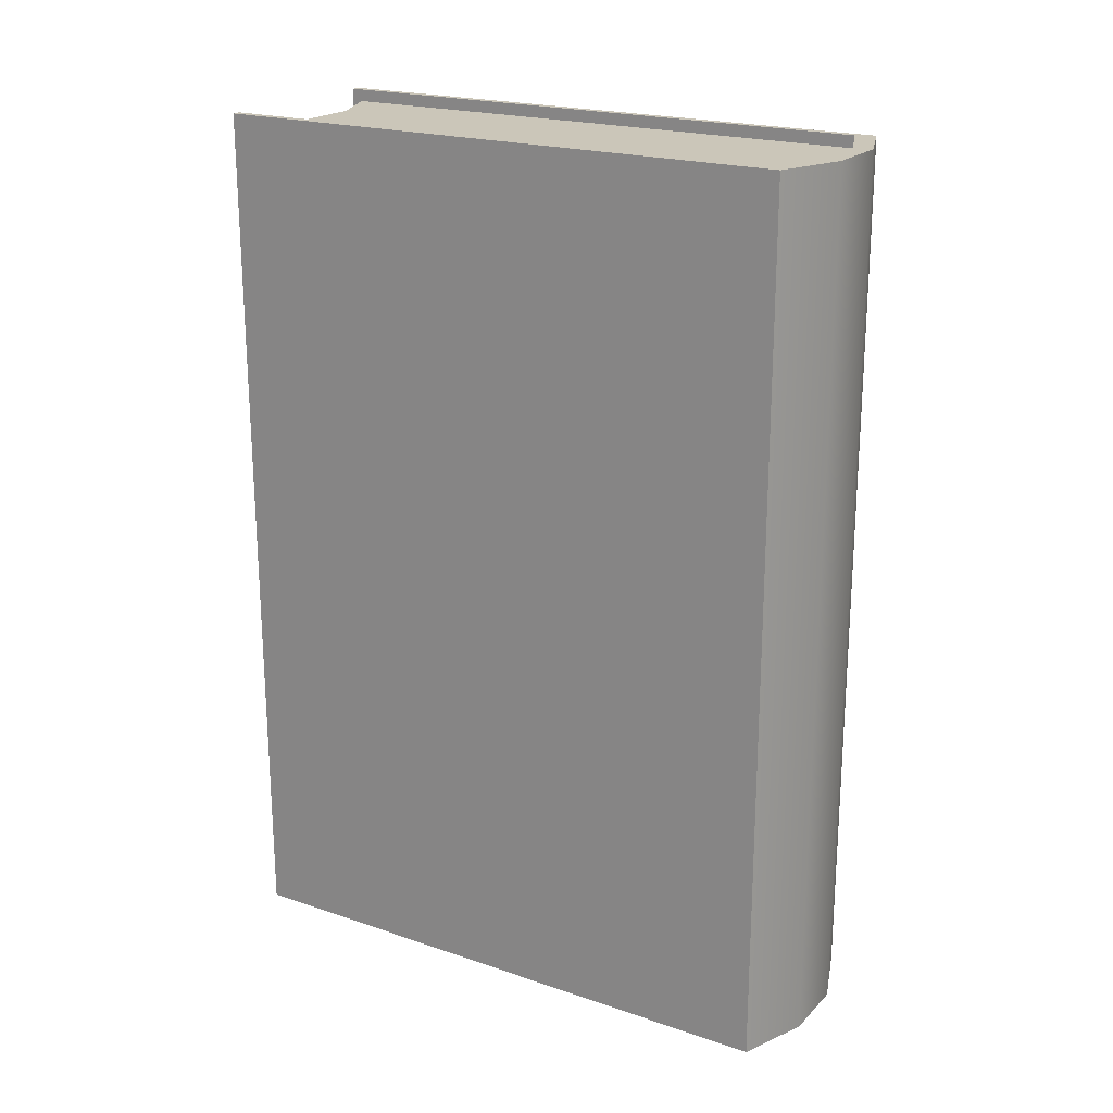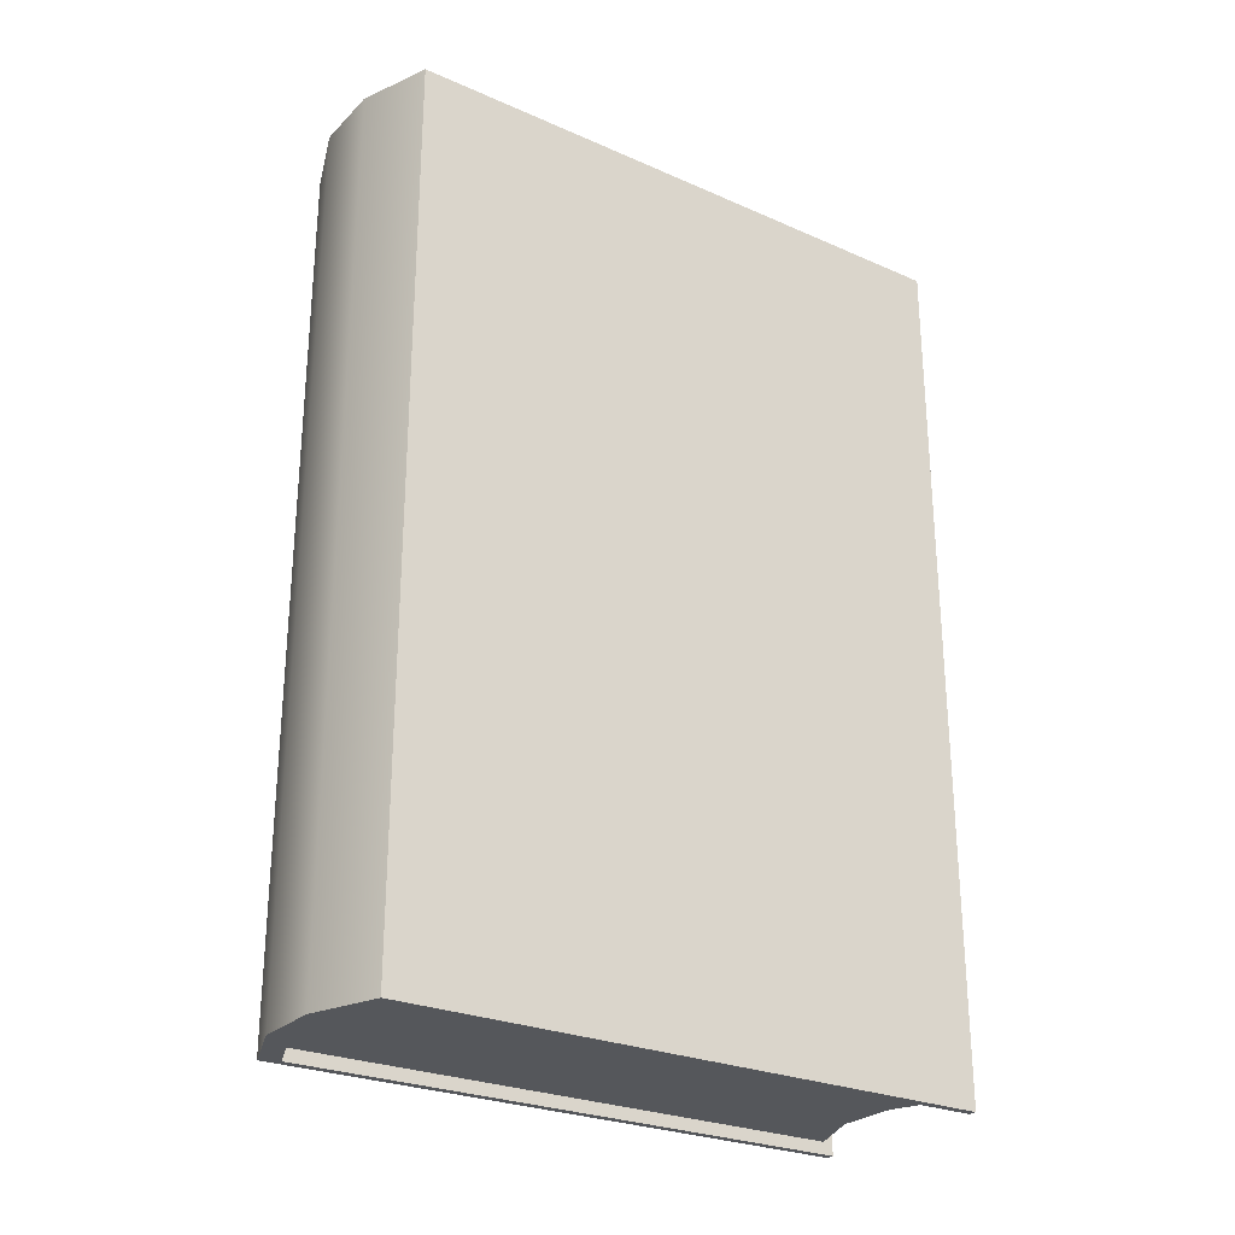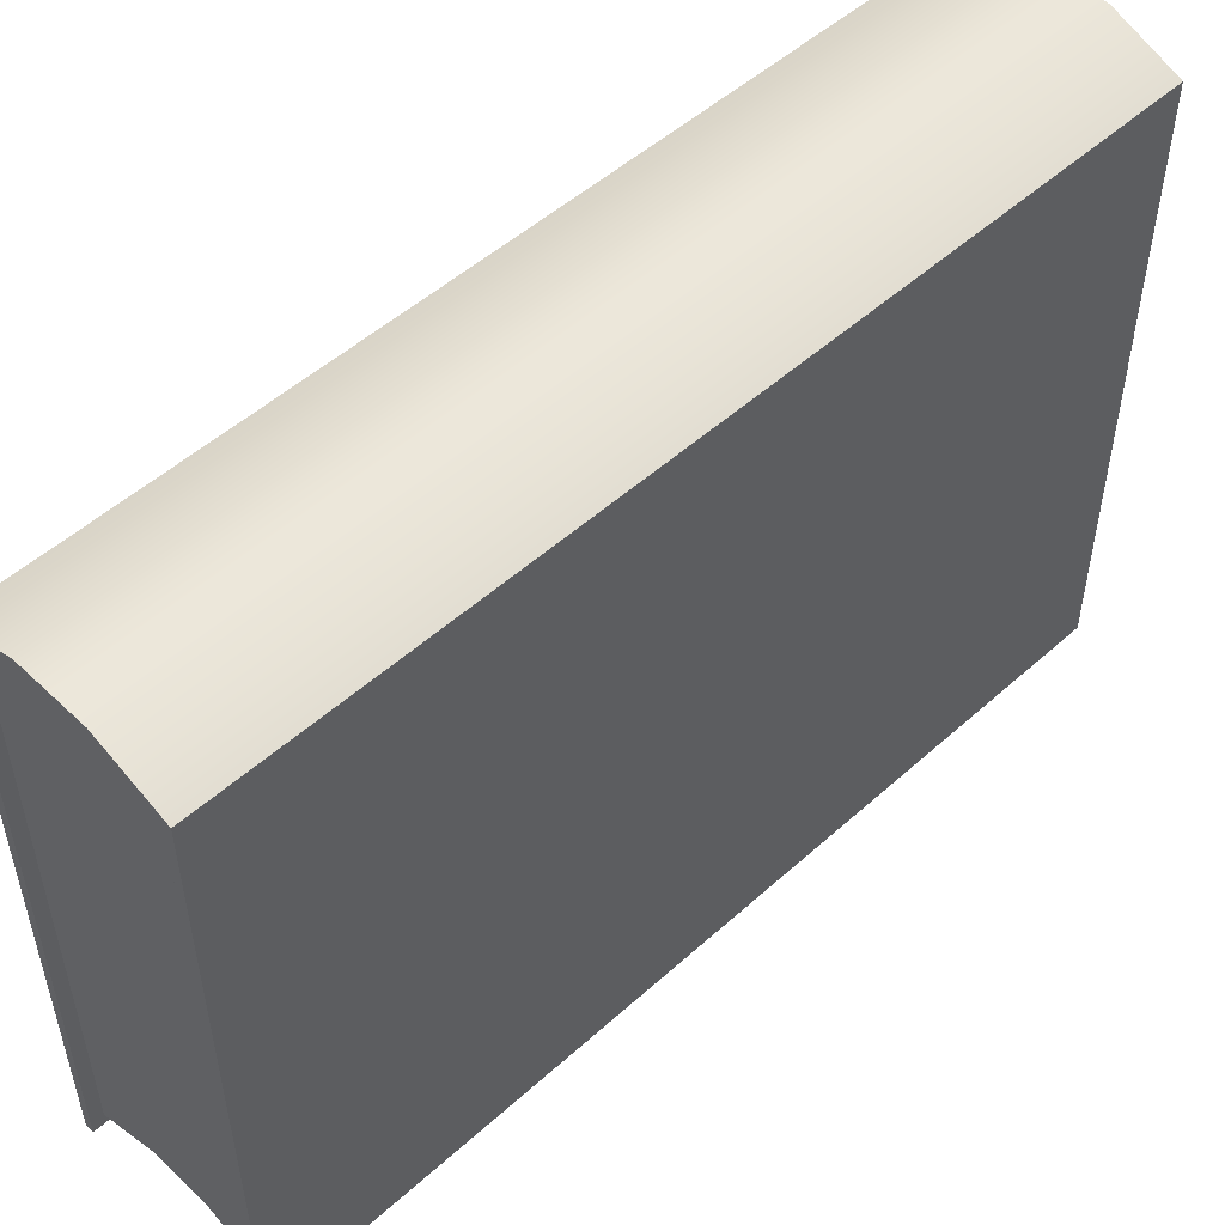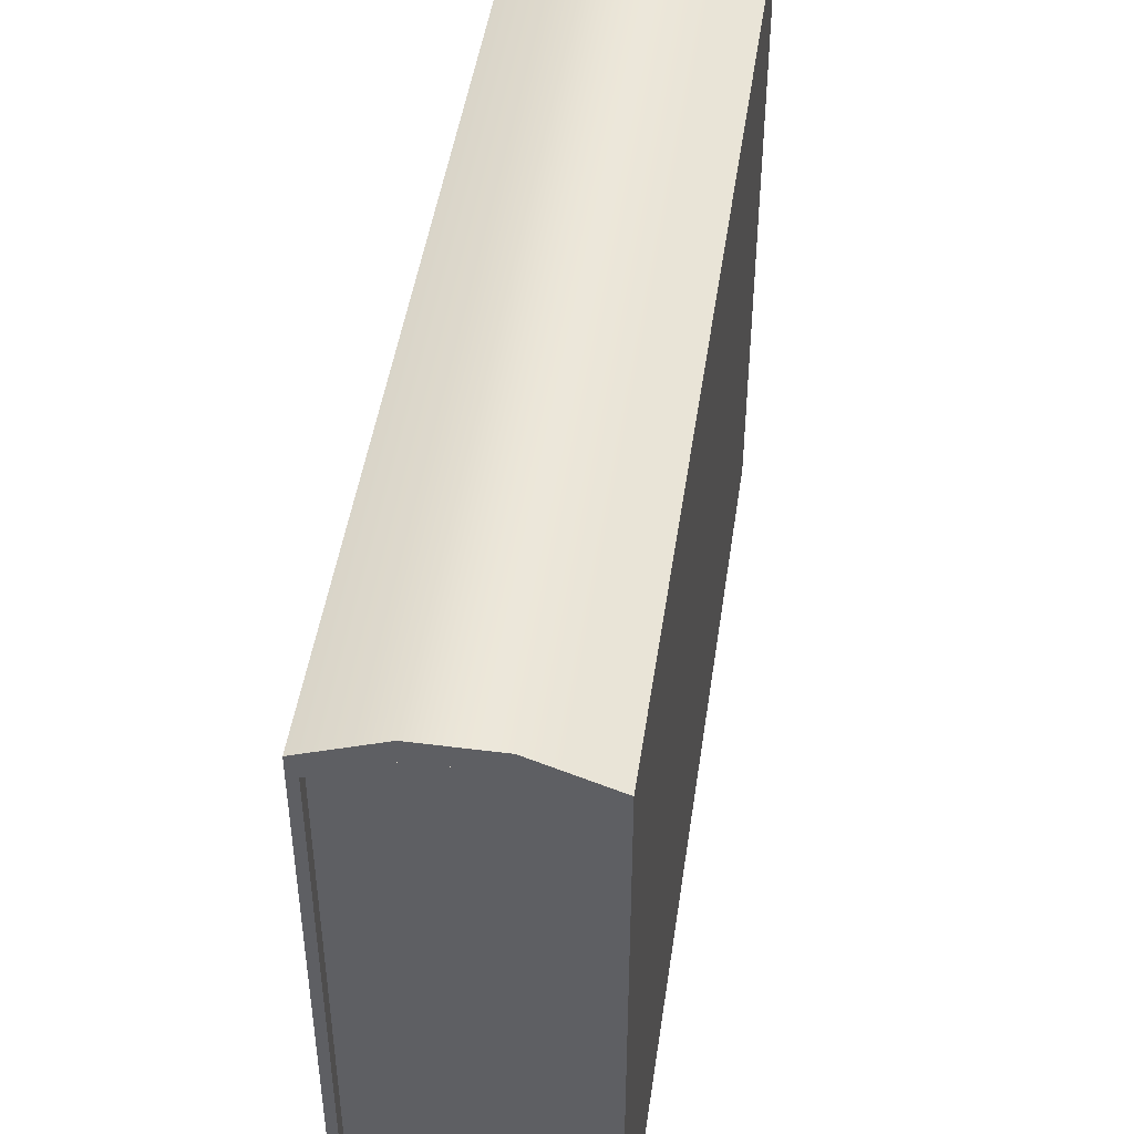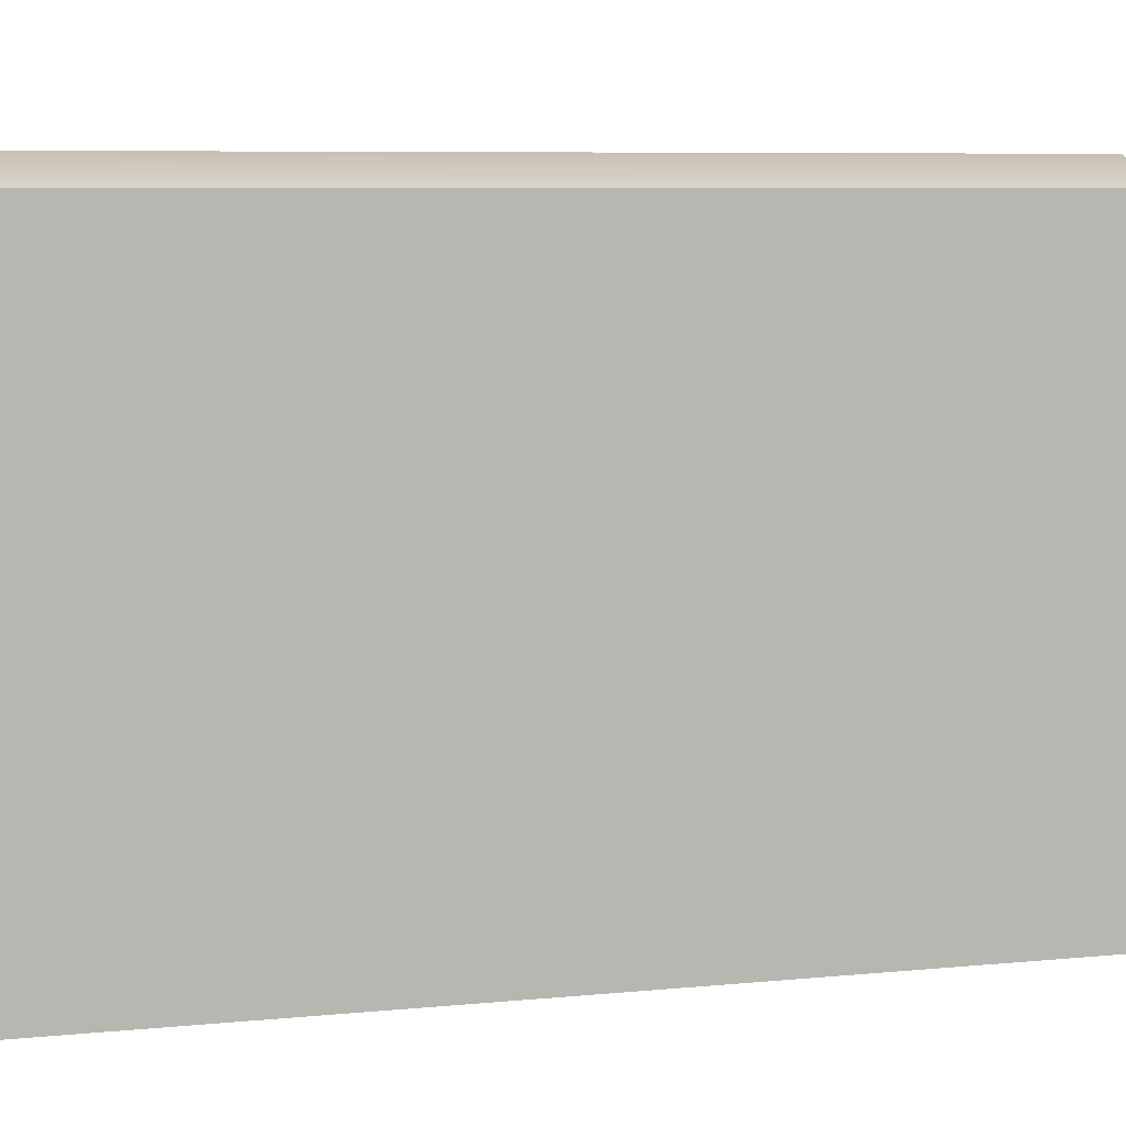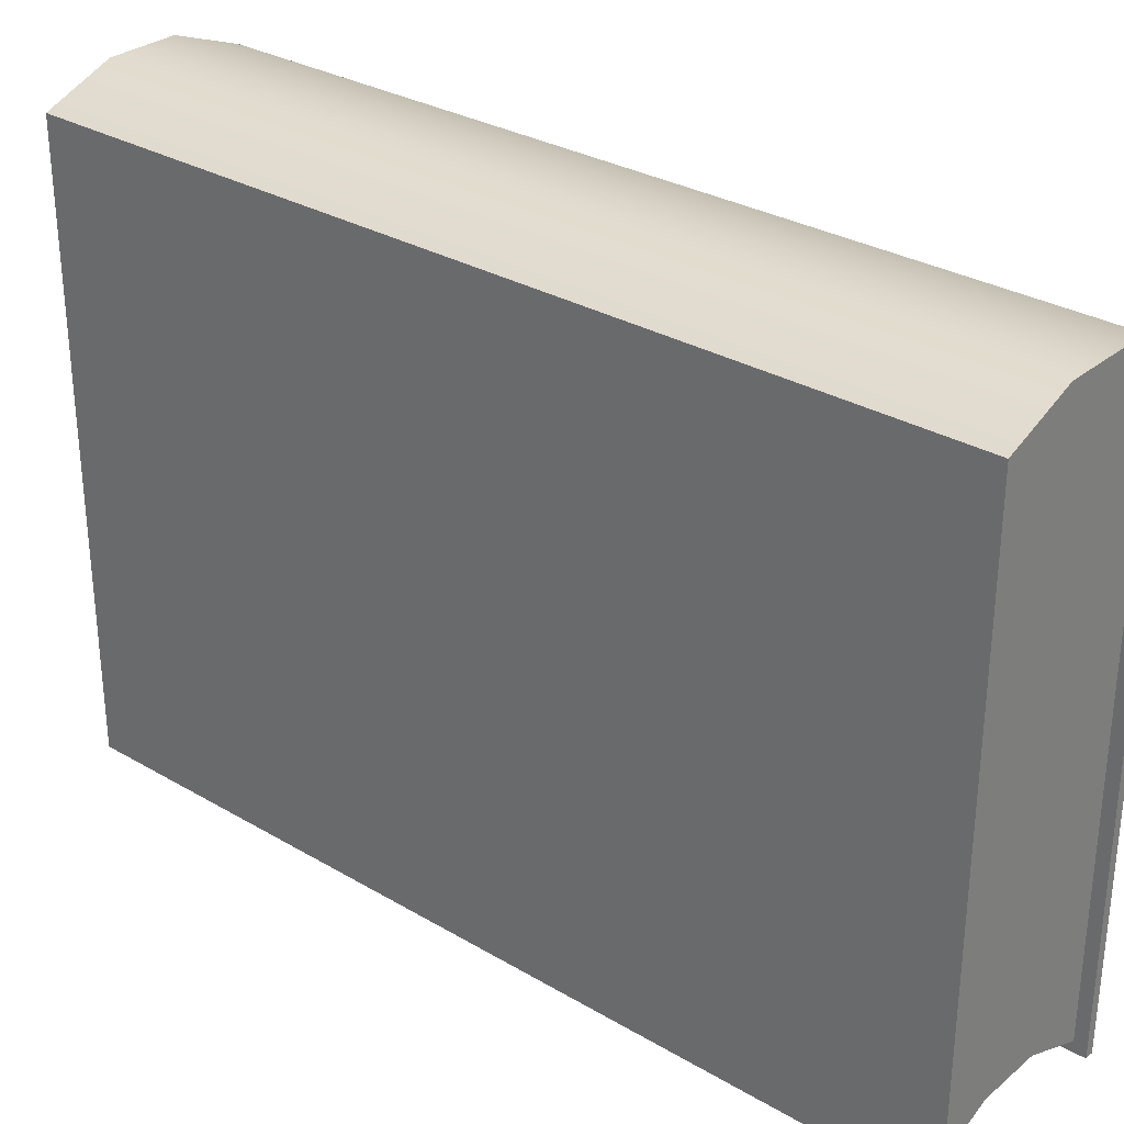
<metadata>
{"format":"obj","ext":"obj","renderer":"f3d","projection":"perspective","resolution":1024,"background":"white","views":[{"elev":20.9,"azim":-58.7,"up":"+Y"},{"elev":-26.6,"azim":55.6,"up":"+Y"},{"elev":51.2,"azim":45.7,"up":"+Z"},{"elev":46.6,"azim":-171.7,"up":"+Z"},{"elev":7.8,"azim":-104.7,"up":"+Z"},{"elev":30.3,"azim":-49.6,"up":"+Z"}]}
</metadata>
<code>
g default
v -0.9248 2.444 -4.426
v -0.7634 2.444 -4.426
v -0.9248 3.133 -4.426
v -0.7634 3.133 -4.426
v -0.9248 3.133 -4.892
v -0.7634 3.133 -4.892
v -0.9248 2.444 -4.892
v -0.7634 2.444 -4.892
v -0.9181 3.133 -4.44
v -0.7702 3.133 -4.44
v -0.7702 3.133 -4.892
v -0.9181 3.133 -4.892
v -0.7702 2.444 -4.892
v -0.9181 2.444 -4.892
v -0.7702 2.444 -4.44
v -0.9181 2.444 -4.44
v -0.9181 3.124 -4.44
v -0.7702 3.124 -4.44
v -0.7702 3.124 -4.883
v -0.9181 3.124 -4.883
v -0.7702 2.454 -4.883
v -0.9181 2.454 -4.883
v -0.7702 2.454 -4.44
v -0.9181 2.454 -4.44
v -0.8195 3.124 -4.863
v -0.8195 2.454 -4.863
v -0.8195 2.454 -4.42
v -0.8195 2.444 -4.42
v -0.8172 2.444 -4.406
v -0.8172 3.133 -4.406
v -0.8195 3.133 -4.42
v -0.8195 3.124 -4.42
v -0.8688 3.124 -4.863
v -0.8688 2.454 -4.863
v -0.8688 2.454 -4.42
v -0.8688 2.444 -4.42
v -0.871 2.444 -4.406
v -0.871 3.133 -4.406
v -0.8688 3.133 -4.42
v -0.8688 3.124 -4.42
g pCube8
f 1 37 38 3
f 17 40 33 20
f 20 33 34 22
f 22 34 35 24
f 2 8 6 4
f 7 1 3 5
f 3 38 39 9
f 4 6 11 10
f 5 3 9 12
f 6 8 13 11
f 7 5 12 14
f 8 2 15 13
f 37 1 16 36
f 1 7 14 16
f 9 39 40 17
f 10 11 19 18
f 12 9 17 20
f 11 13 21 19
f 14 12 20 22
f 13 15 23 21
f 36 16 24 35
f 16 14 22 24
f 25 19 21 26
f 27 26 21 23
f 15 28 27 23
f 2 29 28 15
f 30 29 2 4
f 31 30 4 10
f 32 31 10 18
f 25 32 18 19
f 33 25 26 34
f 35 34 26 27
f 28 36 35 27
f 29 37 36 28
f 38 37 29 30
f 39 38 30 31
f 40 39 31 32
f 33 40 32 25

</code>
